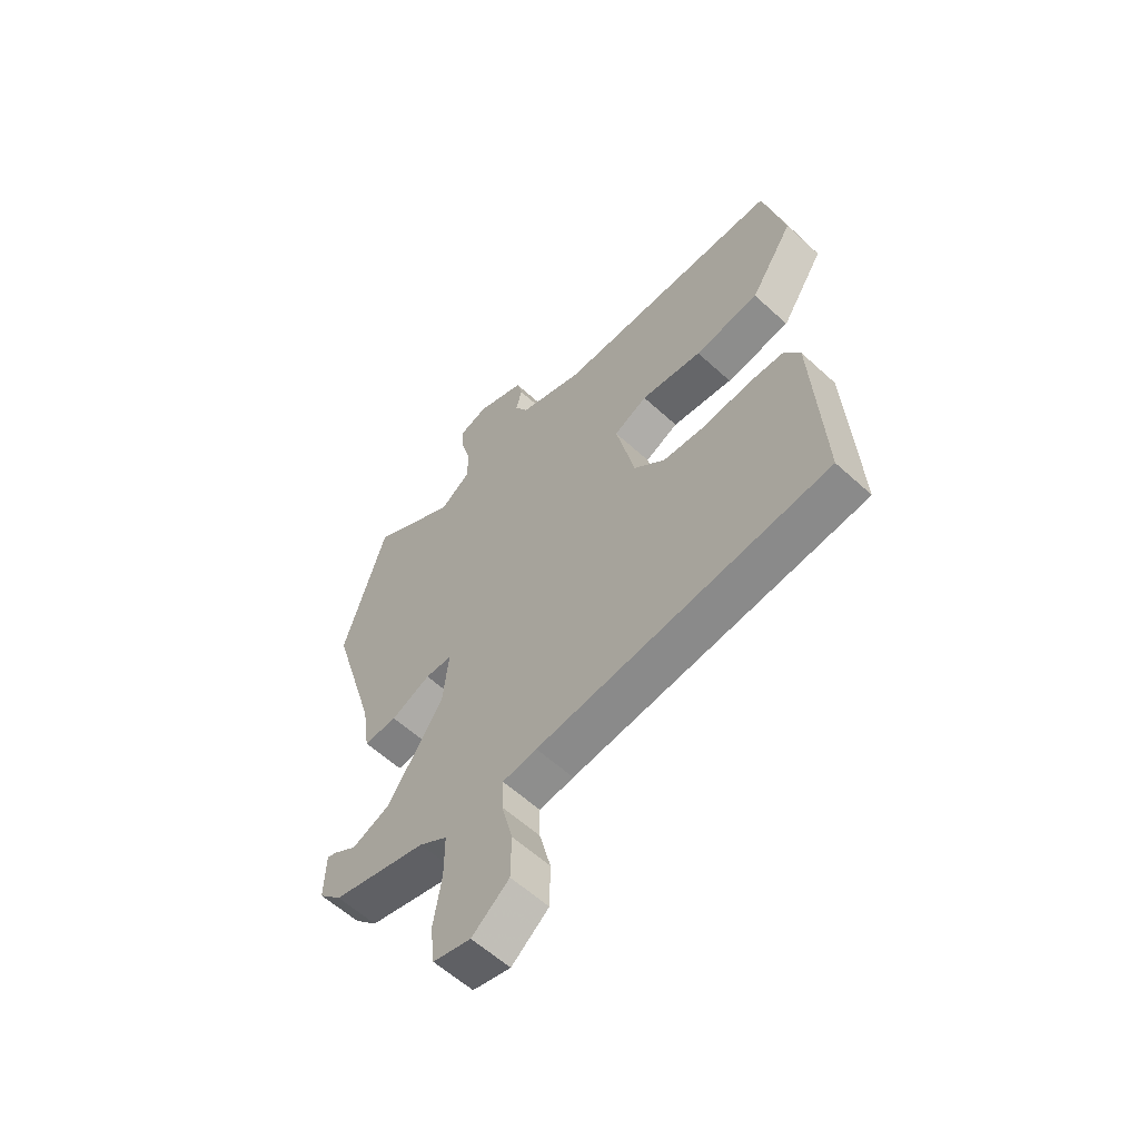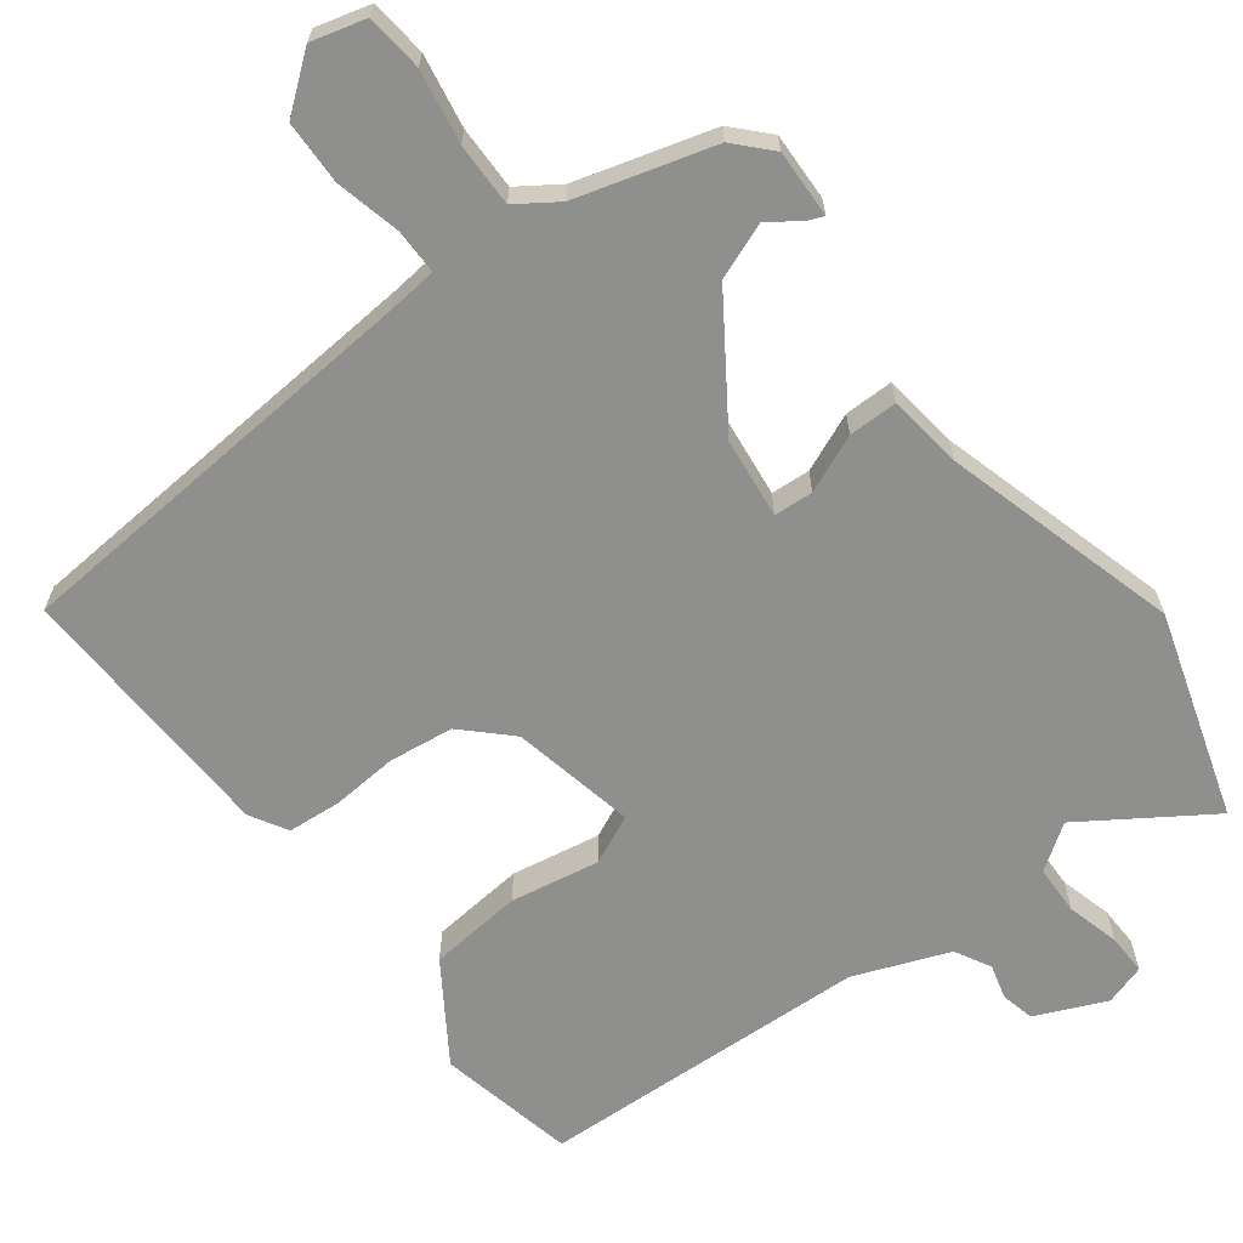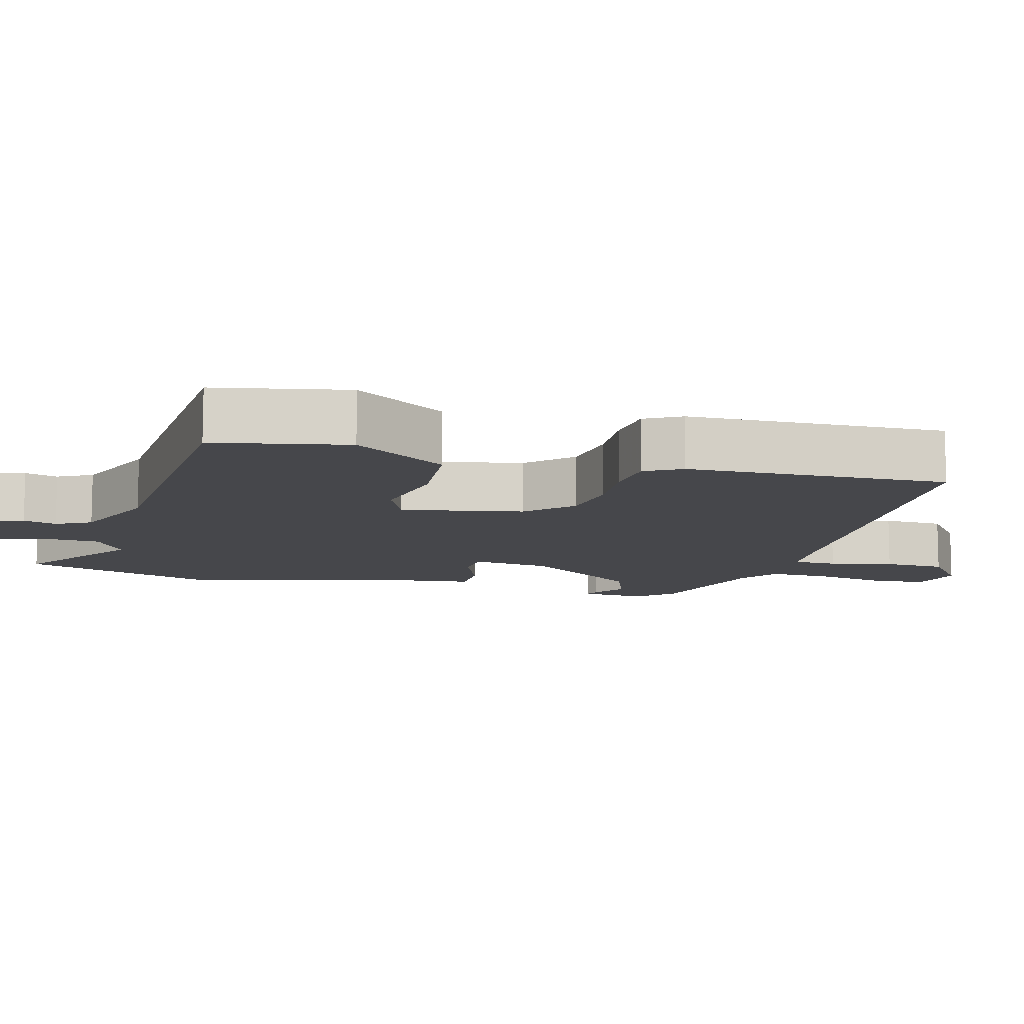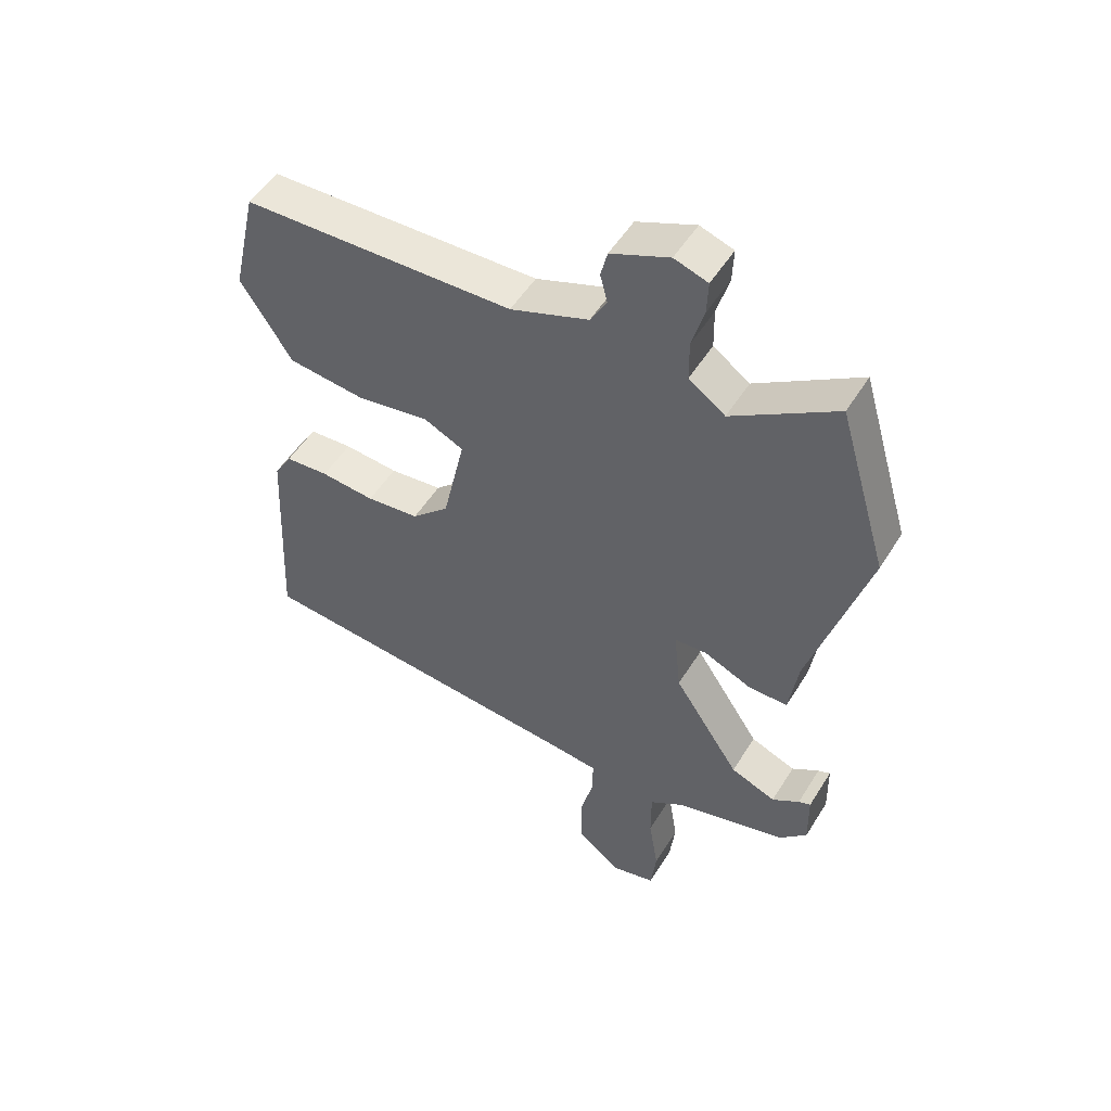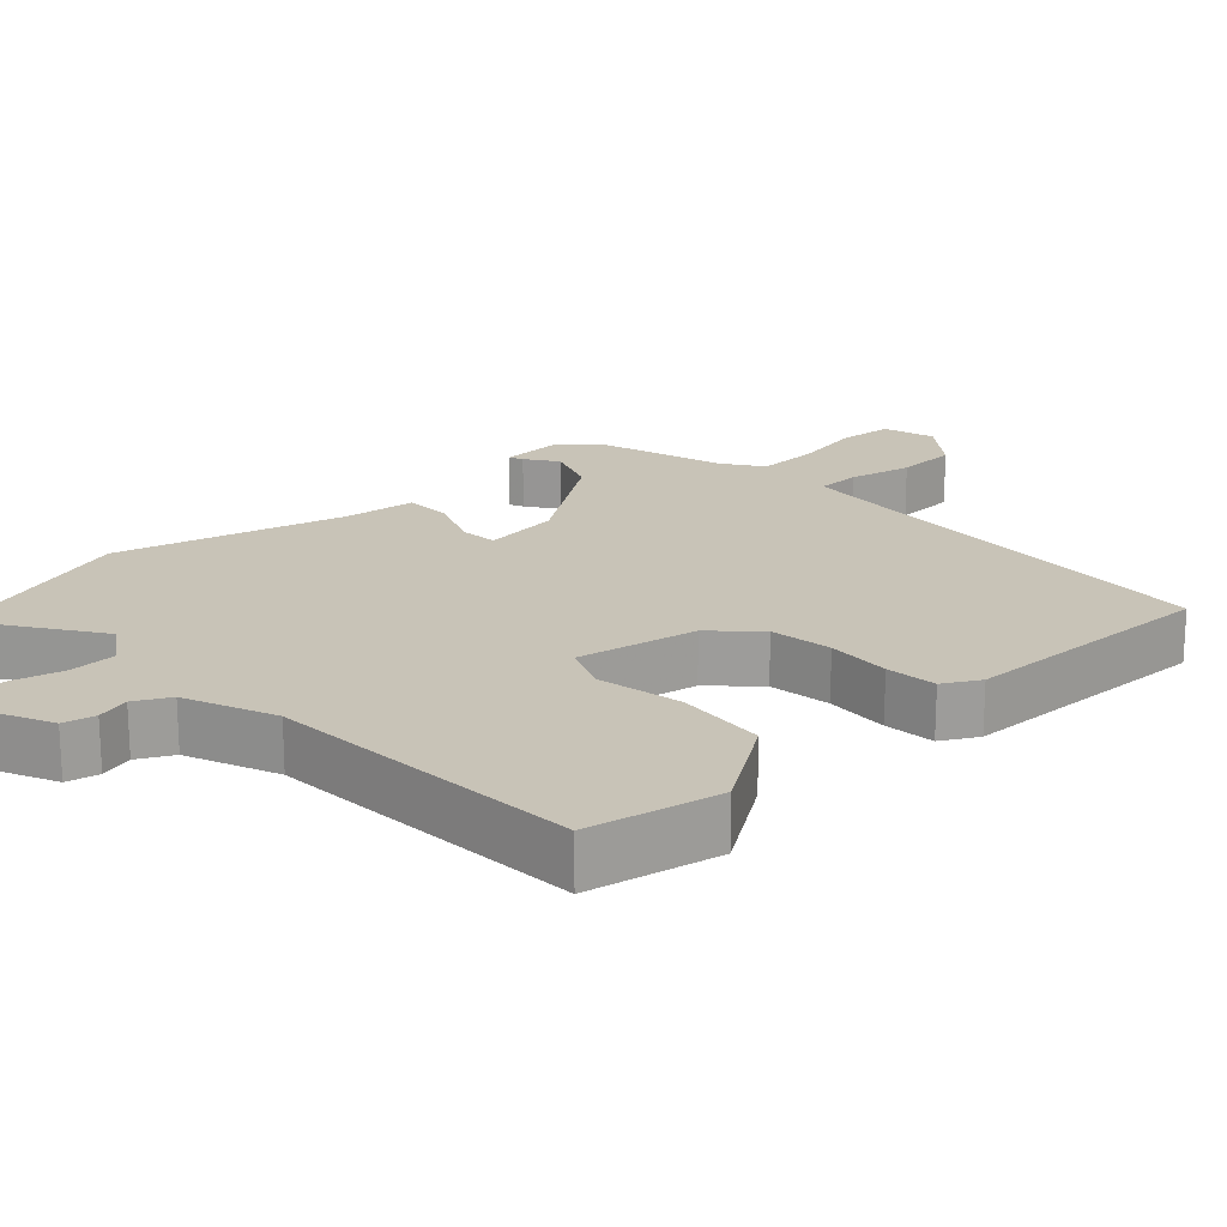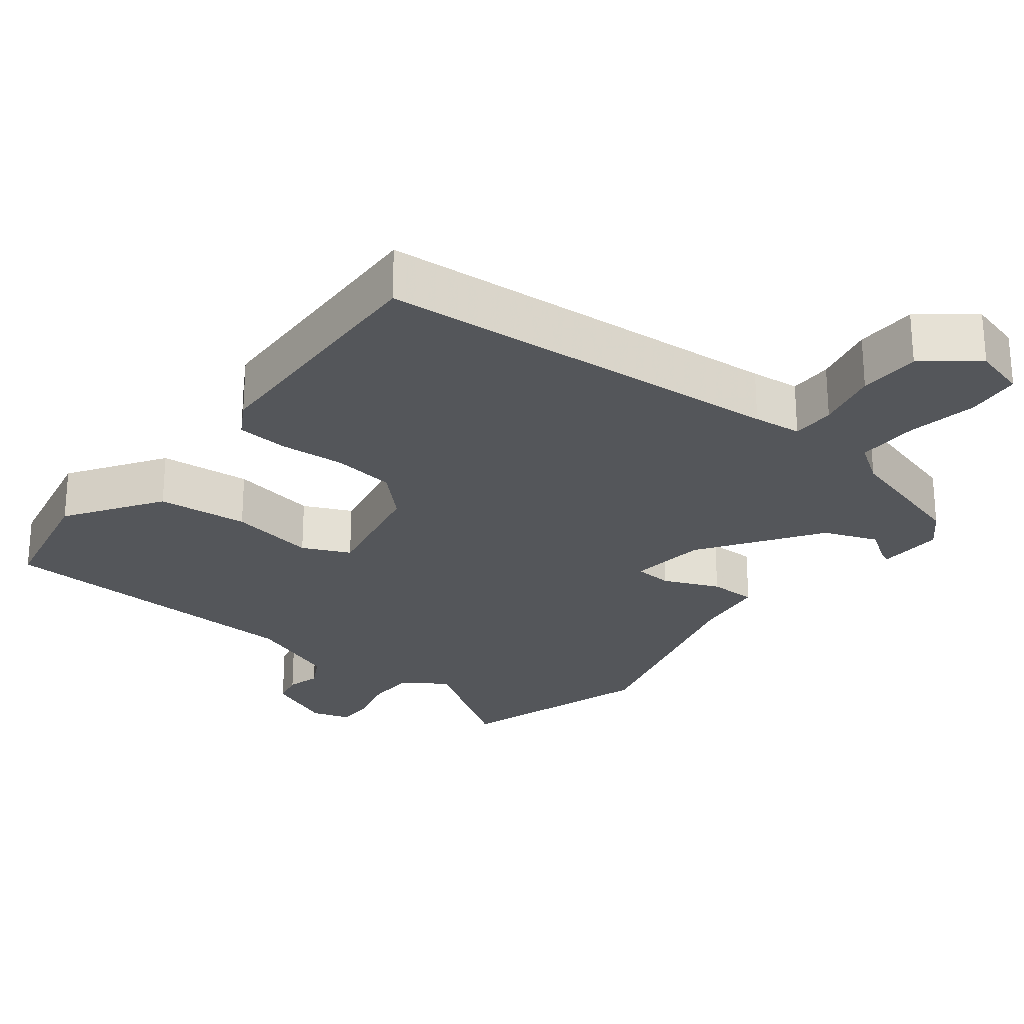
<metadata>
{"format":"obj","ext":"obj","renderer":"f3d","projection":"perspective","resolution":1024,"background":"white","views":[{"elev":-59.5,"azim":46.8,"up":"+Z"},{"elev":-65.3,"azim":-143.6,"up":"+Y"},{"elev":-10.8,"azim":73.3,"up":"+Y"},{"elev":52.0,"azim":-149.0,"up":"+Z"},{"elev":19.7,"azim":45.5,"up":"+Y"},{"elev":-25.6,"azim":141.1,"up":"+Y"}]}
</metadata>
<code>
v -0.554 0.07 0.32
v -0.471 0.07 0.599
v -0.3 0.07 0.489
v -0.24 0.07 0.532
v -0.239 0.07 0.599
v -0.259 0.07 0.67
v -0.261 0.07 0.725
v -0.206 0.07 0.743
v -0.11 0.07 0.702
v -0.099 0.07 0.657
v -0.111 0.07 0.61
v -0.084 0.07 0.562
v 0.045 0.07 0.514
v 0.495 0.07 0.5
v 0.537 0.07 0.315
v 0.452 0.07 0.182
v 0.325 0.07 0.168
v 0.204 0.07 0.188
v 0.138 0.07 0.157
v 0.175 0.07 -0.011
v 0.237 0.07 -0.07
v 0.325 0.07 -0.08
v 0.415 0.07 -0.072
v 0.487 0.07 -0.077
v 0.517 0.07 -0.127
v 0.536 0.07 -0.49
v -0.038 0.07 -0.541
v -0.106 0.07 -0.549
v -0.105 0.07 -0.61
v -0.083 0.07 -0.698
v -0.084 0.07 -0.784
v -0.157 0.07 -0.843
v -0.231 0.07 -0.824
v -0.24 0.07 -0.747
v -0.224 0.07 -0.648
v -0.224 0.07 -0.562
v -0.28 0.07 -0.525
v -0.466 0.07 -0.474
v -0.511 0.07 -0.427
v -0.509 0.07 -0.335
v -0.489 0.07 -0.343
v -0.444 0.07 -0.373
v -0.369 0.07 -0.343
v -0.259 0.07 -0.176
v -0.248 0.07 -0.067
v -0.301 0.07 -0.064
v -0.379 0.07 -0.098
v -0.445 0.07 -0.099
v -0.46 0.07 0.003
v -0.554 0 0.32
v -0.471 0 0.599
v -0.3 0 0.489
v -0.24 0 0.532
v -0.239 0 0.599
v -0.259 0 0.67
v -0.261 0 0.725
v -0.206 0 0.743
v -0.11 0 0.702
v -0.099 0 0.657
v -0.111 0 0.61
v -0.084 0 0.562
v 0.045 0 0.514
v 0.495 0 0.5
v 0.537 0 0.315
v 0.452 0 0.182
v 0.325 0 0.168
v 0.204 0 0.188
v 0.138 0 0.157
v 0.175 0 -0.011
v 0.237 0 -0.07
v 0.325 0 -0.08
v 0.415 0 -0.072
v 0.487 0 -0.077
v 0.517 0 -0.127
v 0.536 0 -0.49
v -0.038 0 -0.541
v -0.106 0 -0.549
v -0.105 0 -0.61
v -0.083 0 -0.698
v -0.084 0 -0.784
v -0.157 0 -0.843
v -0.231 0 -0.824
v -0.24 0 -0.747
v -0.224 0 -0.648
v -0.224 0 -0.562
v -0.28 0 -0.525
v -0.466 0 -0.474
v -0.511 0 -0.427
v -0.509 0 -0.335
v -0.489 0 -0.343
v -0.444 0 -0.373
v -0.369 0 -0.343
v -0.259 0 -0.176
v -0.248 0 -0.067
v -0.301 0 -0.064
v -0.379 0 -0.098
v -0.445 0 -0.099
v -0.46 0 0.003
f 46 47 48 49
f 45 46 49 1
f 39 40 41 42
f 37 38 39 42
f 36 37 42 43
f 32 33 34 35
f 32 35 36
f 29 30 31 32
f 28 29 32 36
f 27 28 36 43
f 22 23 24 25
f 21 22 25 26
f 20 21 26 27
f 15 16 17 18
f 13 14 15 18
f 12 13 18 19
f 11 12 19 20
f 9 10 11
f 8 9 11
f 5 6 7 8
f 4 5 8 11
f 3 4 11 20
f 45 1 2 3
f 20 27 43 44
f 20 44 45
f 3 20 45
f 98 97 96 95
f 50 98 95 94
f 91 90 89 88
f 91 88 87 86
f 92 91 86 85
f 84 83 82 81
f 85 84 81
f 81 80 79 78
f 85 81 78 77
f 92 85 77 76
f 74 73 72 71
f 75 74 71 70
f 76 75 70 69
f 67 66 65 64
f 67 64 63 62
f 68 67 62 61
f 69 68 61 60
f 60 59 58
f 60 58 57
f 57 56 55 54
f 60 57 54 53
f 69 60 53 52
f 52 51 50 94
f 93 92 76 69
f 94 93 69
f 94 69 52
f 1 50 51 2
f 2 51 52 3
f 3 52 53 4
f 4 53 54 5
f 5 54 55 6
f 6 55 56 7
f 7 56 57 8
f 8 57 58 9
f 9 58 59 10
f 10 59 60 11
f 11 60 61 12
f 12 61 62 13
f 13 62 63 14
f 14 63 64 15
f 15 64 65 16
f 16 65 66 17
f 17 66 67 18
f 18 67 68 19
f 19 68 69 20
f 20 69 70 21
f 21 70 71 22
f 22 71 72 23
f 23 72 73 24
f 24 73 74 25
f 25 74 75 26
f 26 75 76 27
f 27 76 77 28
f 28 77 78 29
f 29 78 79 30
f 30 79 80 31
f 31 80 81 32
f 32 81 82 33
f 33 82 83 34
f 34 83 84 35
f 35 84 85 36
f 36 85 86 37
f 37 86 87 38
f 38 87 88 39
f 39 88 89 40
f 40 89 90 41
f 41 90 91 42
f 42 91 92 43
f 43 92 93 44
f 44 93 94 45
f 45 94 95 46
f 46 95 96 47
f 47 96 97 48
f 48 97 98 49
f 49 98 50 1

</code>
